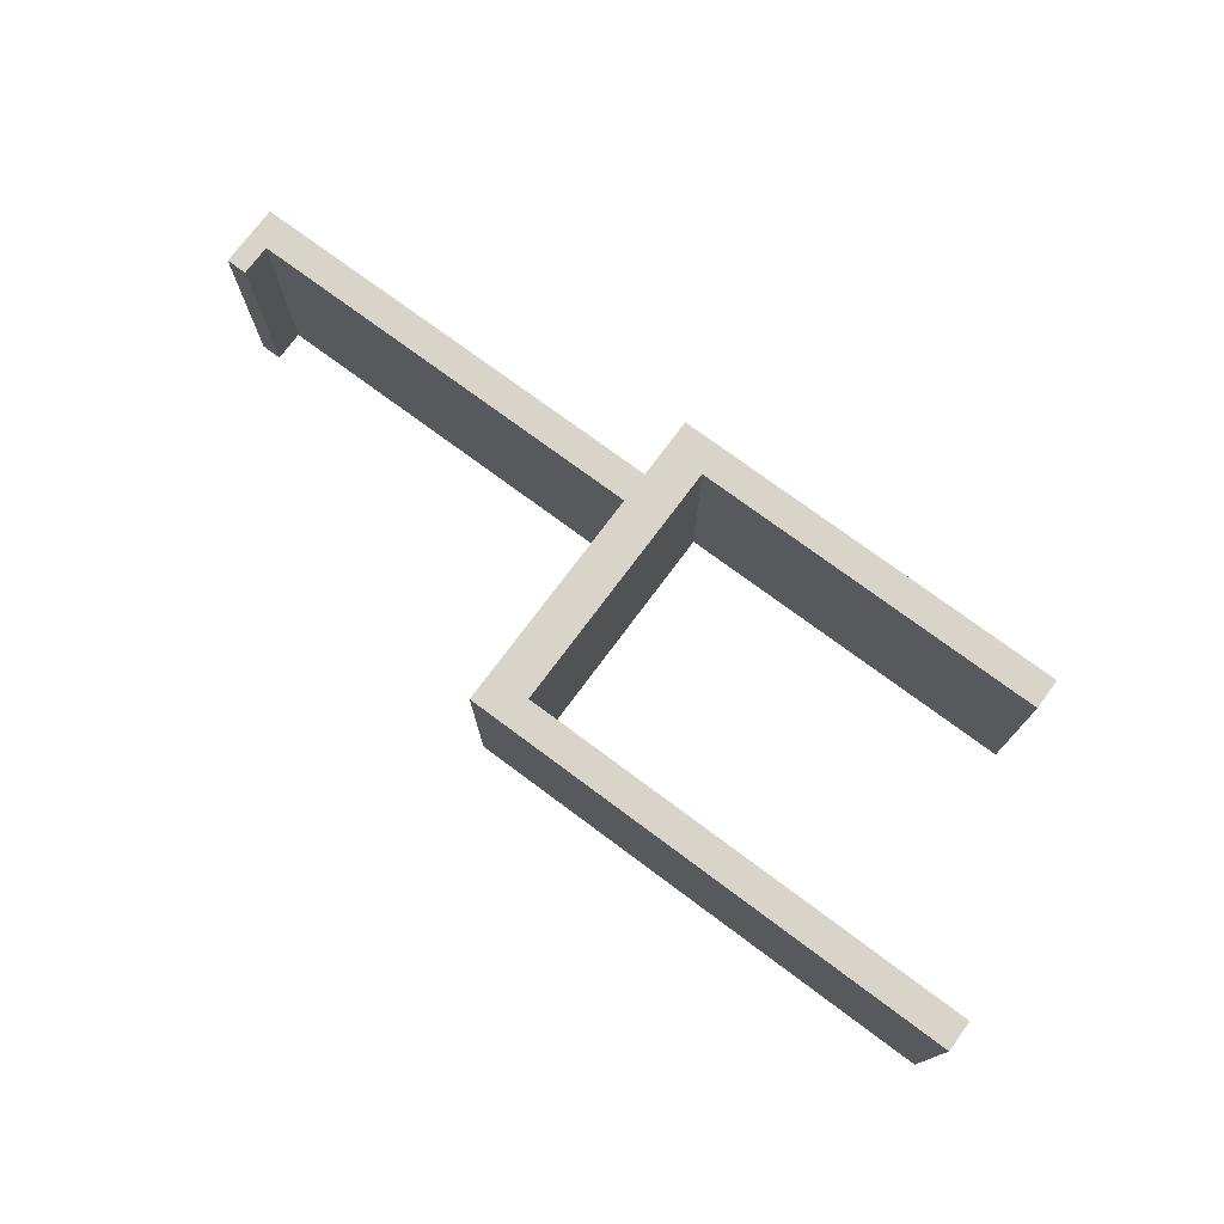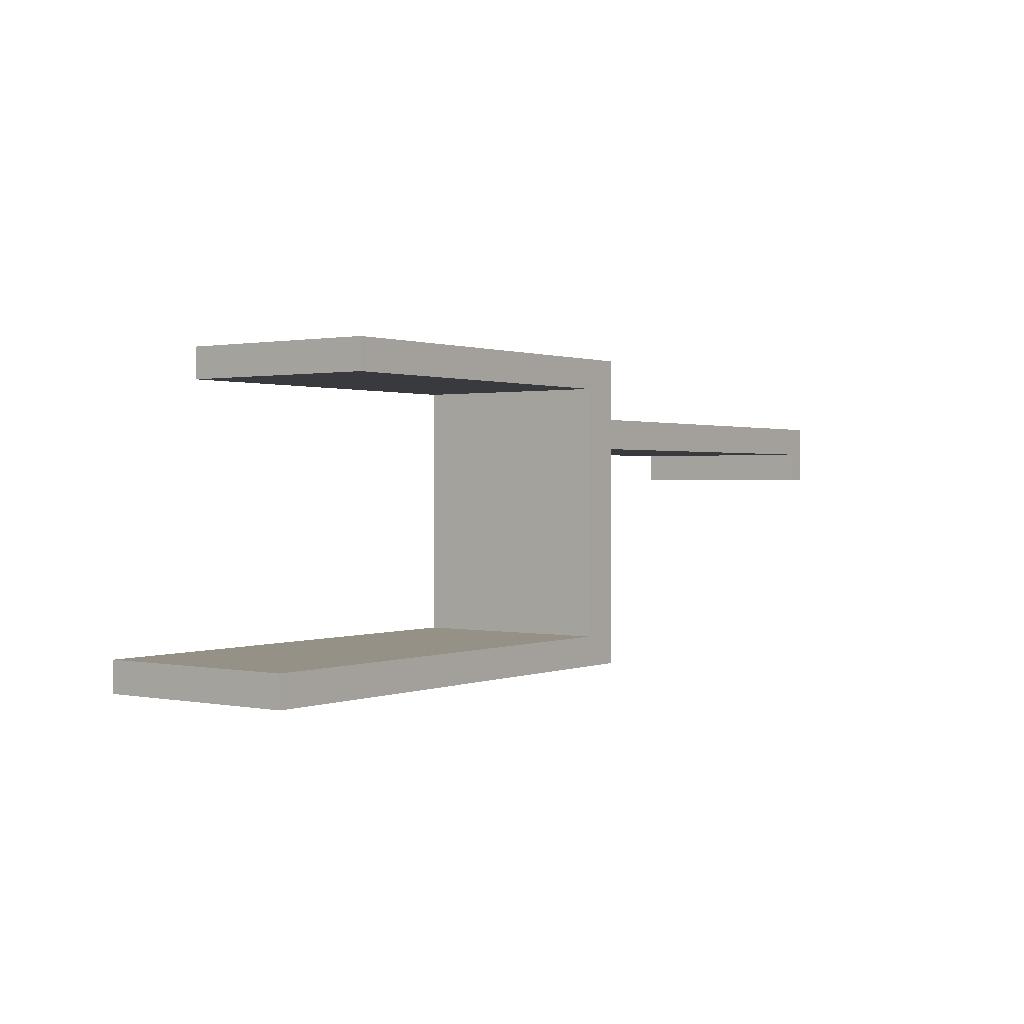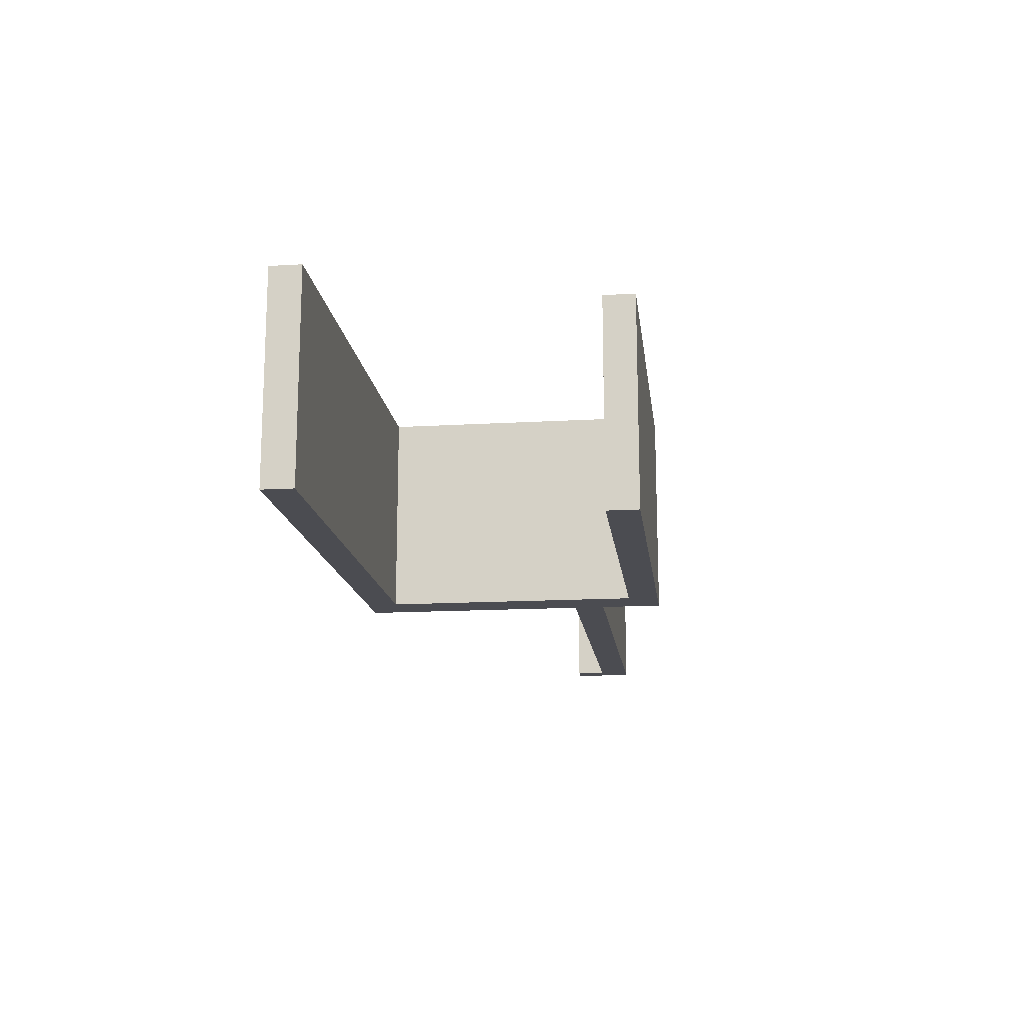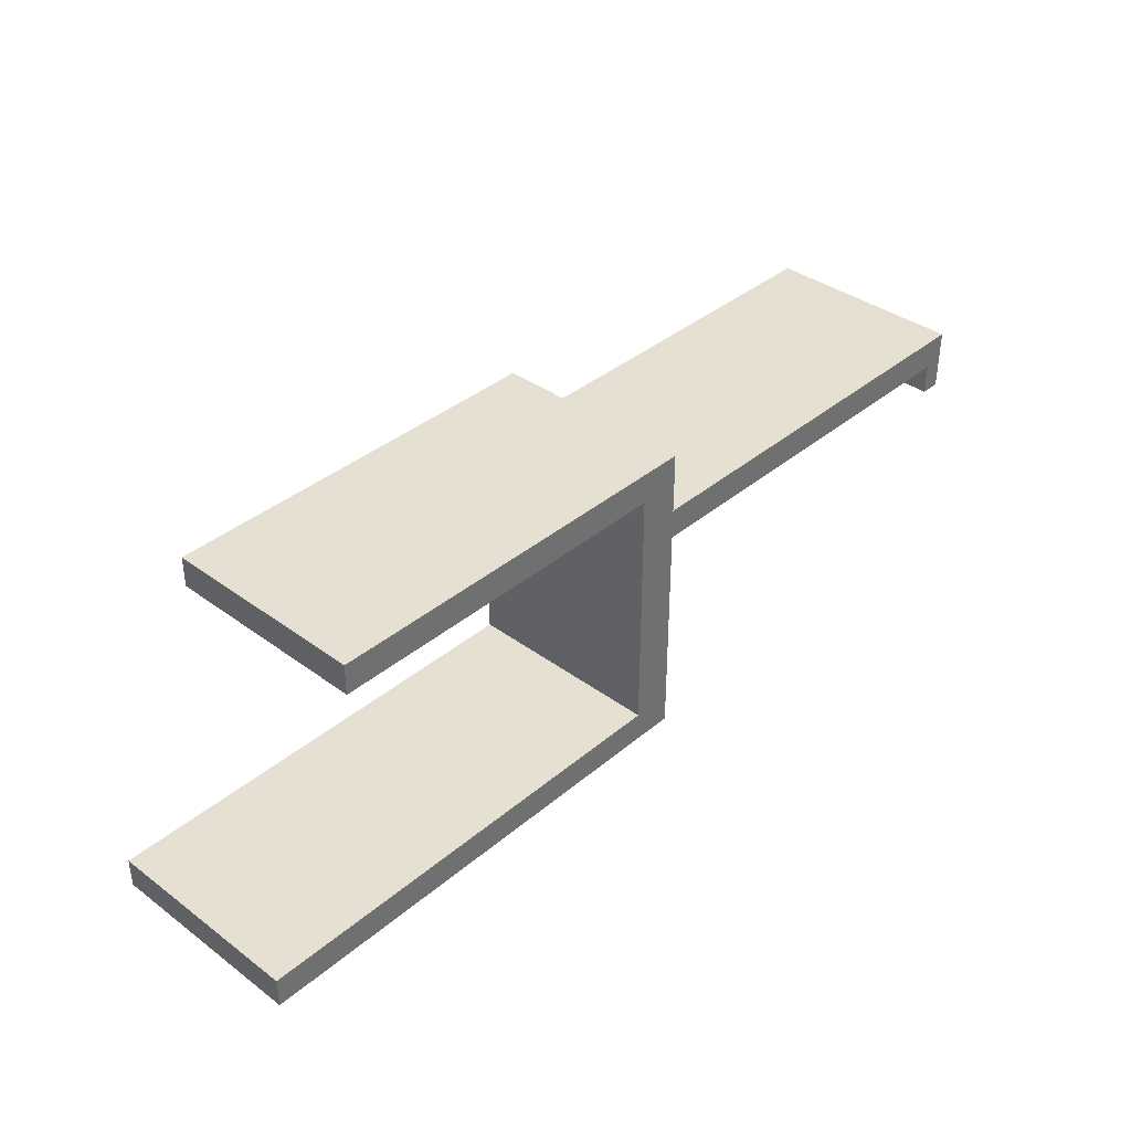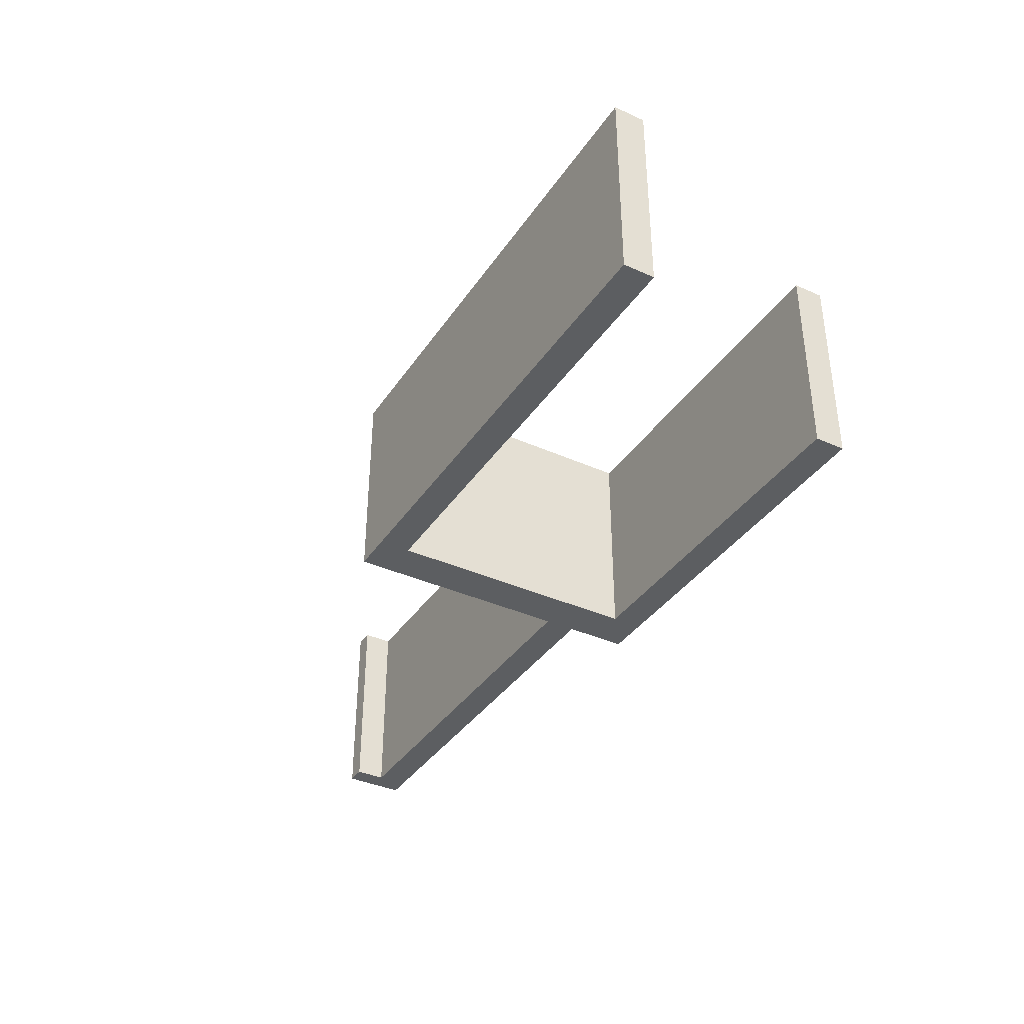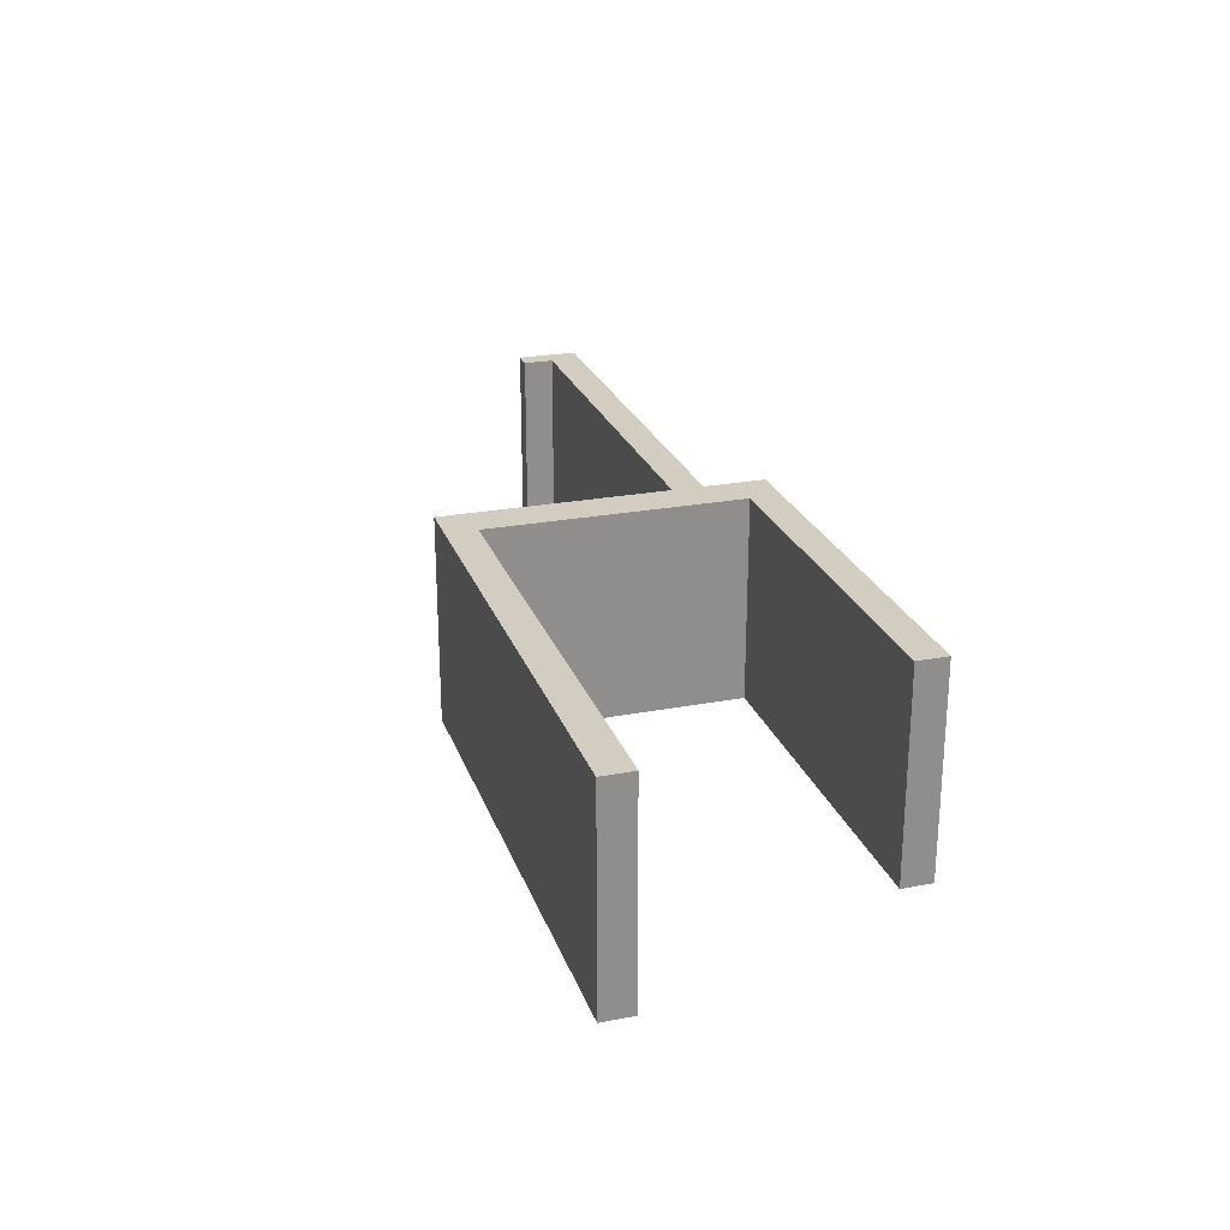
<metadata>
{"format":"obj","ext":"obj","renderer":"f3d","projection":"perspective","resolution":1024,"background":"white","views":[{"elev":74.8,"azim":-143.4,"up":"+Y"},{"elev":0.8,"azim":-53.8,"up":"+Z"},{"elev":-15.4,"azim":-83.0,"up":"+Y"},{"elev":37.6,"azim":-46.8,"up":"+Z"},{"elev":-37.3,"azim":-120.0,"up":"+Y"},{"elev":24.6,"azim":-107.3,"up":"+Y"}]}
</metadata>
<code>
v 79 0 -6
v 79 20 -6
v 79 20 -9
v 79 0 -9
v 81 0 -9
v 79 0 -9
v 79 20 -9
v 81 20 -9
v 39 20 -3
v 39 0 -3
v 81 0 -3
v 81 20 -3
v 79 20 -6
v 79 0 -6
v 39 0 -6
v 39 20 -6
v 81 0 -3
v 81 0 -9
v 81 20 -9
v 81 20 -3
v 39 0 -3
v 39 20 -3
v 39 20 3
v 39 0 3
v 39 20 -6
v 39 0 -6
v 39 0 -28
v 39 20 -28
v 0 0 0
v 0 0 3
v 0 20 3
v 0 20 0
v 35 0 0
v 0 0 0
v 0 20 0
v 35 20 0
v 35 0 -25
v 35 0 0
v 35 20 0
v 35 20 -25
v -10 0 -25
v 35 0 -25
v 35 20 -25
v -10 20 -25
v -10 0 -28
v -10 0 -25
v -10 20 -25
v -10 20 -28
v 39 0 -28
v -10 0 -28
v -10 20 -28
v 39 20 -28
v 0 0 3
v 39 0 3
v 39 20 3
v 0 20 3
v 0 20 3
v 39 20 3
v 39 20 -3
v 81 20 -3
v 81 20 -9
v 79 20 -9
v 79 20 -6
v 39 20 -6
v 39 20 -28
v -10 20 -28
v -10 20 -25
v 35 20 -25
v 35 20 0
v 0 20 0
v 39 0 3
v 0 0 3
v 0 0 0
v 35 0 0
v 35 0 -25
v -10 0 -25
v -10 0 -28
v 39 0 -28
v 39 0 -6
v 79 0 -6
v 79 0 -9
v 81 0 -9
v 81 0 -3
v 39 0 -3
g 6a3bc2a2-e32c-11ea-bd2d-54bf646e7e1f
f 1 2 4
f 4 2 3
g 6a3cad34-e32c-11ea-9125-54bf646e7e1f
f 5 6 8
f 8 6 7
g 6a0acabe-e32c-11ea-9cb7-54bf646e7e1f
f 9 10 12
f 12 10 11
g 6a0b8df4-e32c-11ea-938f-54bf646e7e1f
f 13 14 16
f 16 14 15
g 6a0c2a24-e32c-11ea-9e1d-54bf646e7e1f
f 17 18 20
f 20 18 19
g 69dc4358-e32c-11ea-8ce2-54bf646e7e1f
f 22 23 21
f 21 23 24
g 384b4a2b-0e5b-38be-9db3-578494390eb3
f 26 27 25
f 25 27 28
g 69db0aec-e32c-11ea-84a2-54bf646e7e1f
f 29 30 32
f 32 30 31
g 69db31f6-e32c-11ea-8453-54bf646e7e1f
f 33 34 36
f 36 34 35
g 69db5906-e32c-11ea-8687-54bf646e7e1f
f 37 38 40
f 40 38 39
g 69db8012-e32c-11ea-8375-54bf646e7e1f
f 41 42 44
f 44 42 43
g 69dbce30-e32c-11ea-ab50-54bf646e7e1f
f 45 46 48
f 48 46 47
g 69dbf530-e32c-11ea-a04d-54bf646e7e1f
f 49 50 52
f 52 50 51
g 69dc6a62-e32c-11ea-b4d6-54bf646e7e1f
f 53 54 56
f 56 54 55
g 69dcb880-e32c-11ea-a5f4-54bf646e7e1f
f 70 57 69
f 69 57 58
f 69 58 59
f 60 63 59
f 59 63 64
f 59 64 69
f 69 64 68
f 68 64 65
f 68 65 66
f 60 61 63
f 63 61 62
f 66 67 68
g 69dd069a-e32c-11ea-84c1-54bf646e7e1f
f 84 71 74
f 74 71 72
f 74 72 73
f 84 74 79
f 79 74 75
f 79 75 78
f 78 75 77
f 77 75 76
f 79 80 84
f 84 80 83
f 83 80 82
f 82 80 81

</code>
